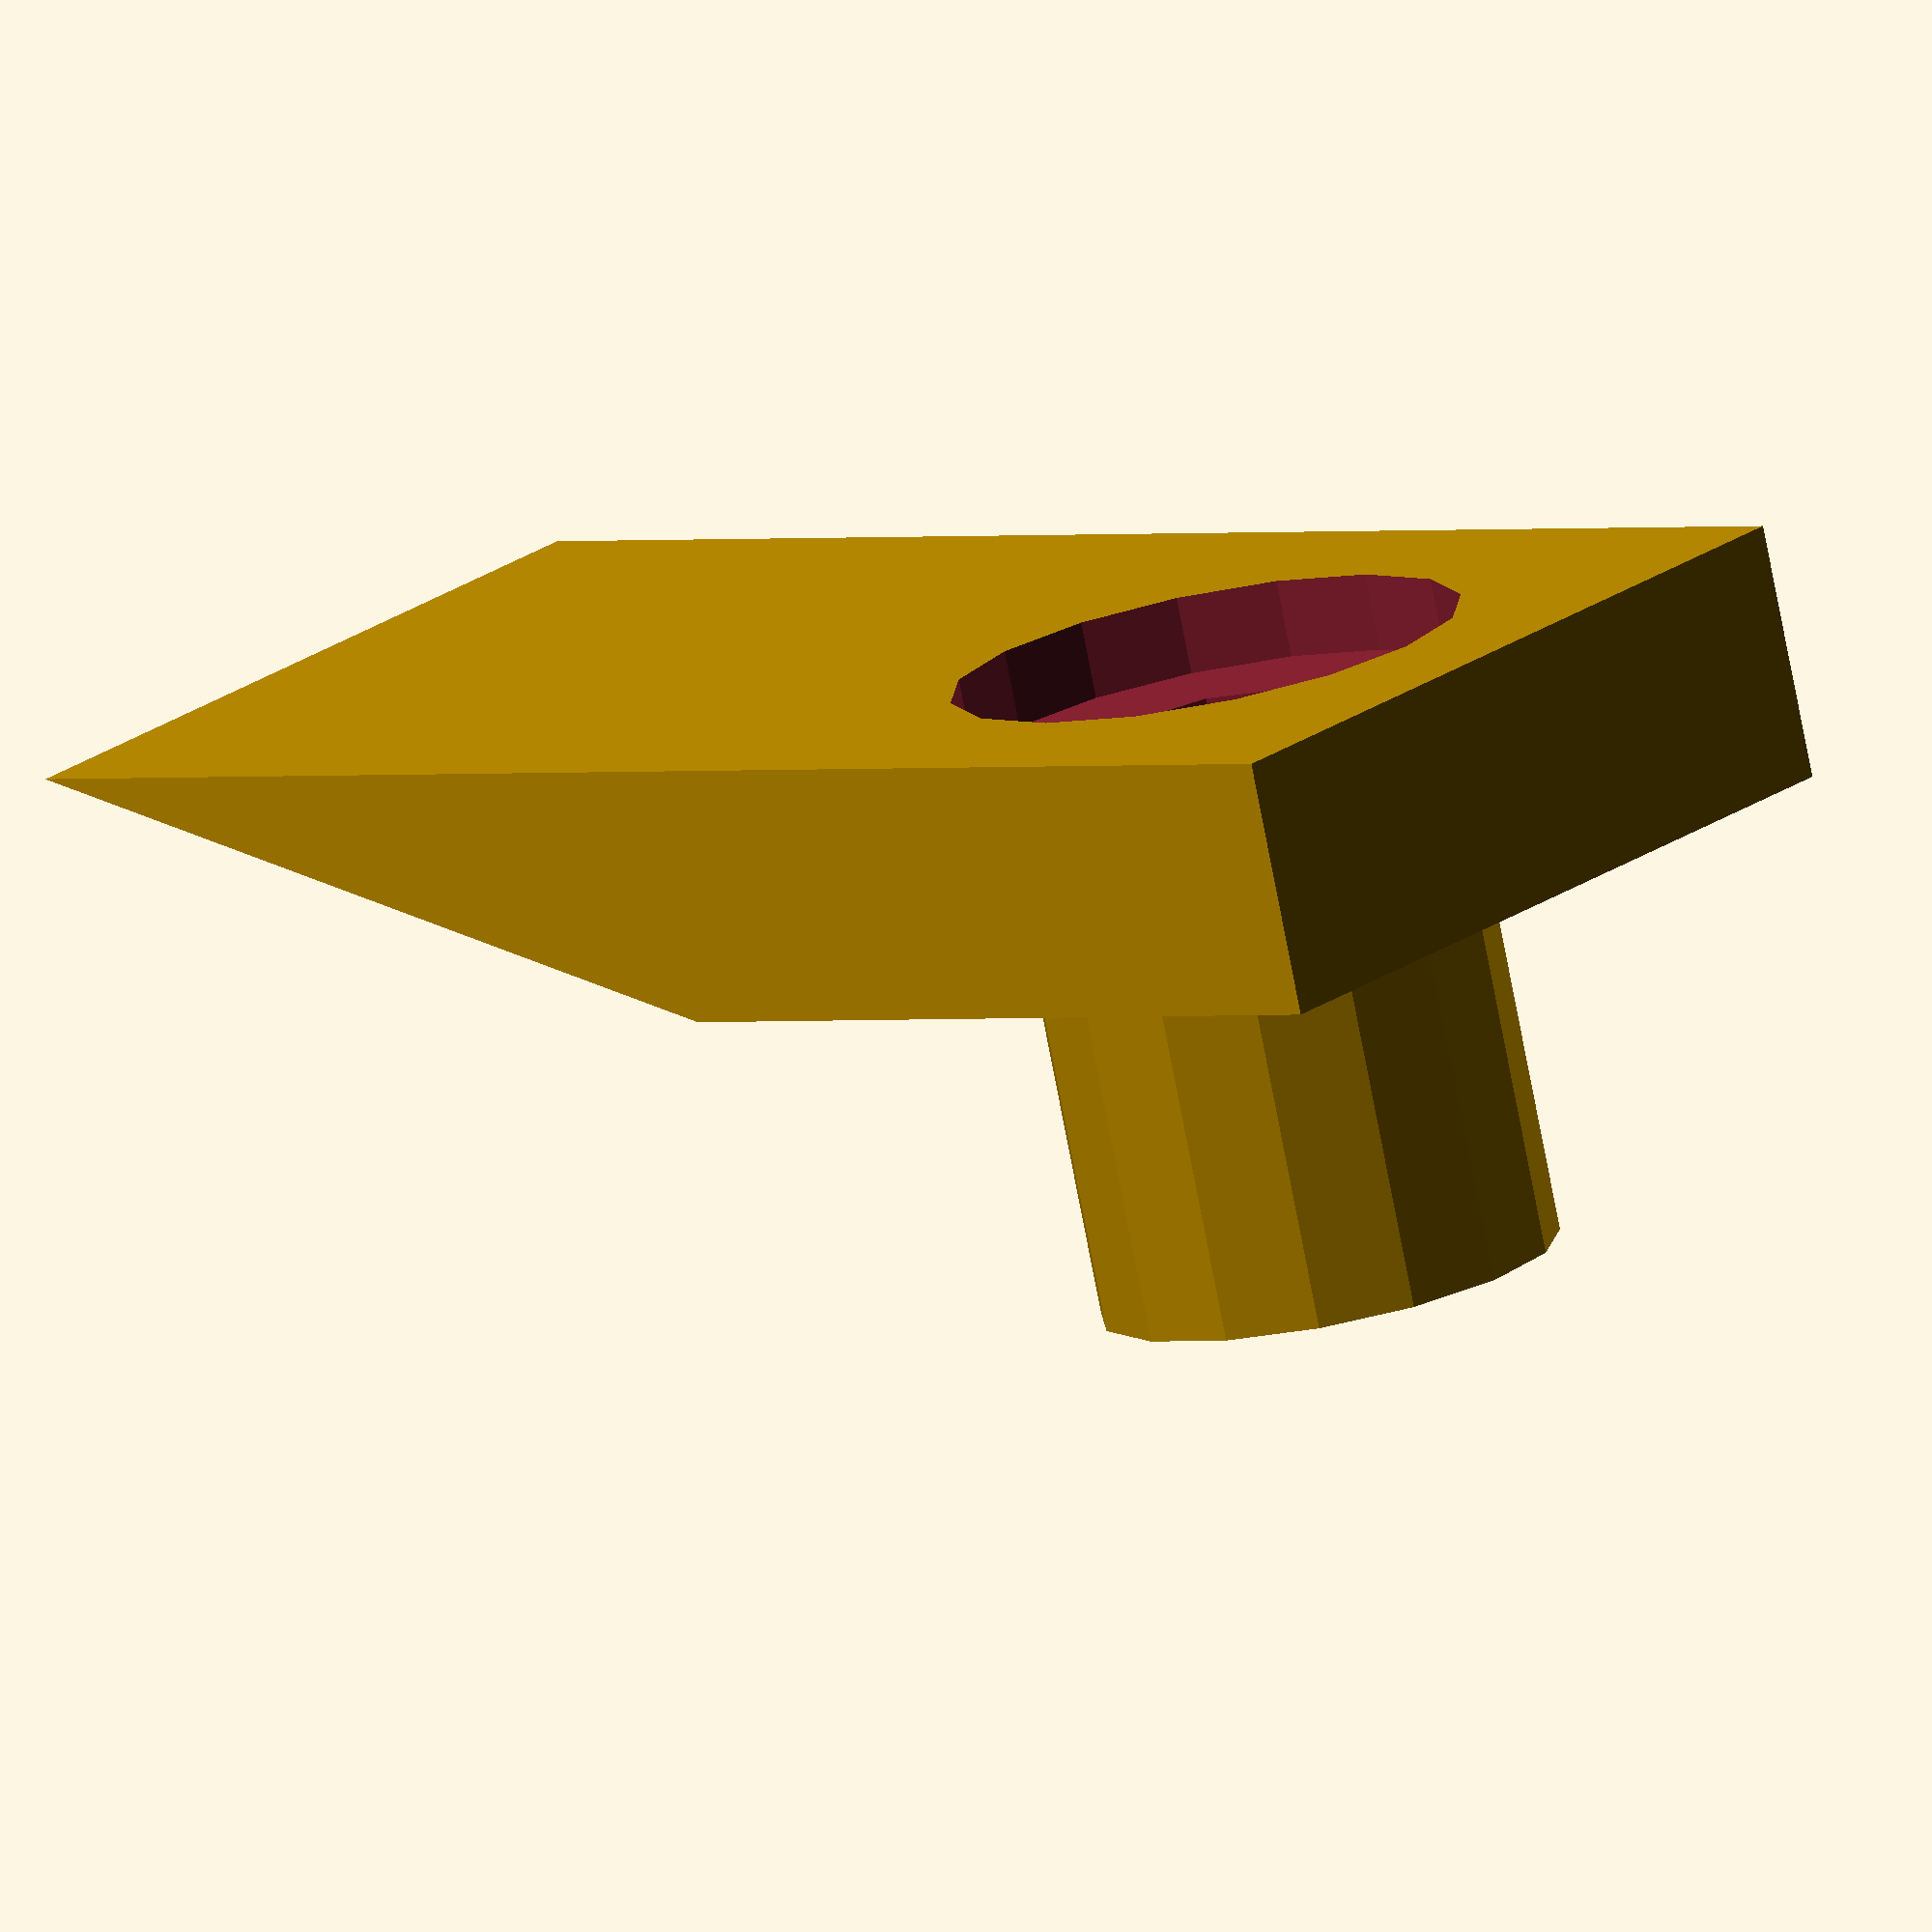
<openscad>
module prism(l, w, h){
    polyhedron(//pt 0        1        2        3        4        5
        points=[[0,0,0], [l,0,0], [l,w,0], [0,w,0], [0,w,h], [l,w,h]],
        faces=[[0,1,2,3],[5,4,3,2],[0,4,5,1],[0,3,4],[5,2,1]]
    );
}

h = 5;
w = 16;
l = 15;
slope = 10;
hole=5;
hole2=10;

pinH = 10;
pinWall = 2;

translate([-w/2, -h - slope, 0]) {
    prism(w, h+slope, h);
}

translate([0, l/2, h/2]) {
    difference() {
        union() {
            cube([w, l, h],true);
            cylinder(pinH, hole/2 + pinWall, hole/2 + pinWall);
        }
        translate([0, 0, -h/2-1]) {
            cylinder(pinH + 10, hole/2, hole/2);
            cylinder(h/2, hole2/2, hole2/2);
        }
    }
}

</openscad>
<views>
elev=77.5 azim=231.5 roll=190.9 proj=o view=wireframe
</views>
